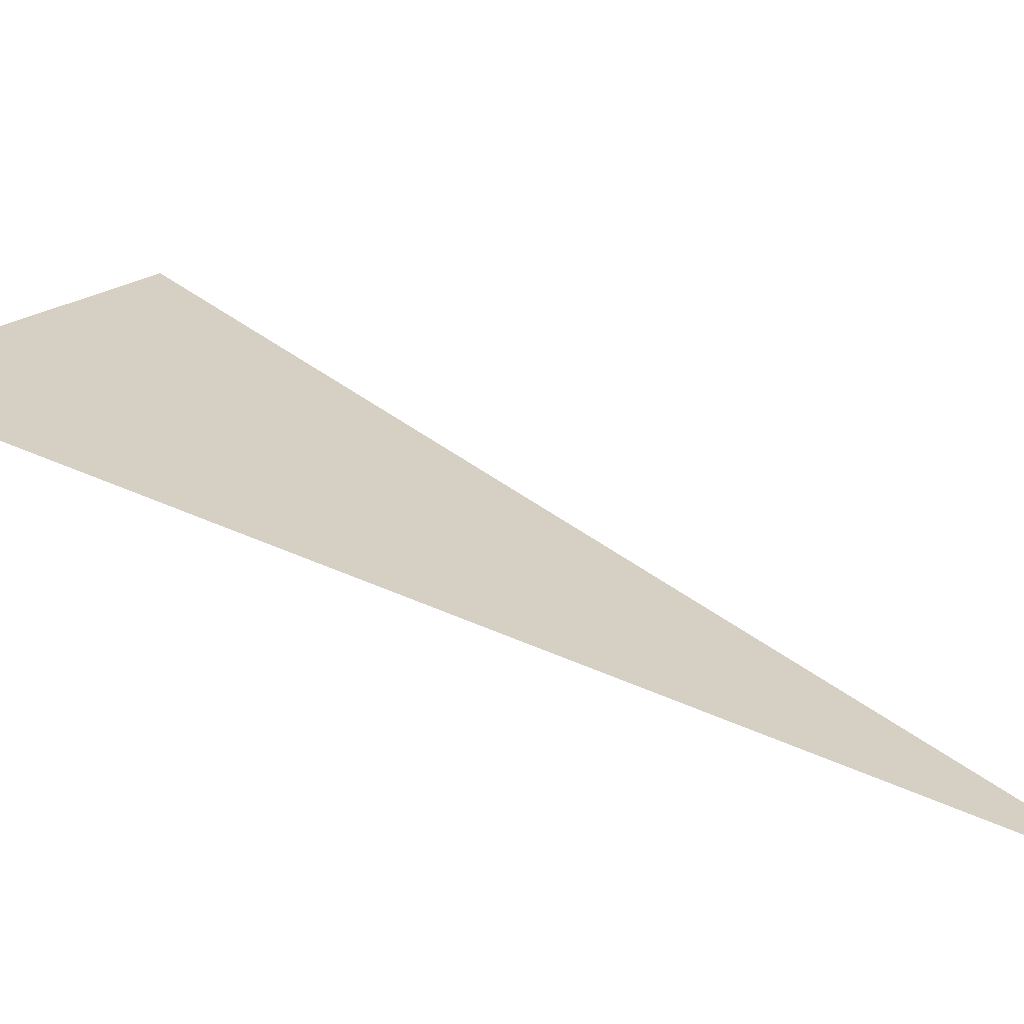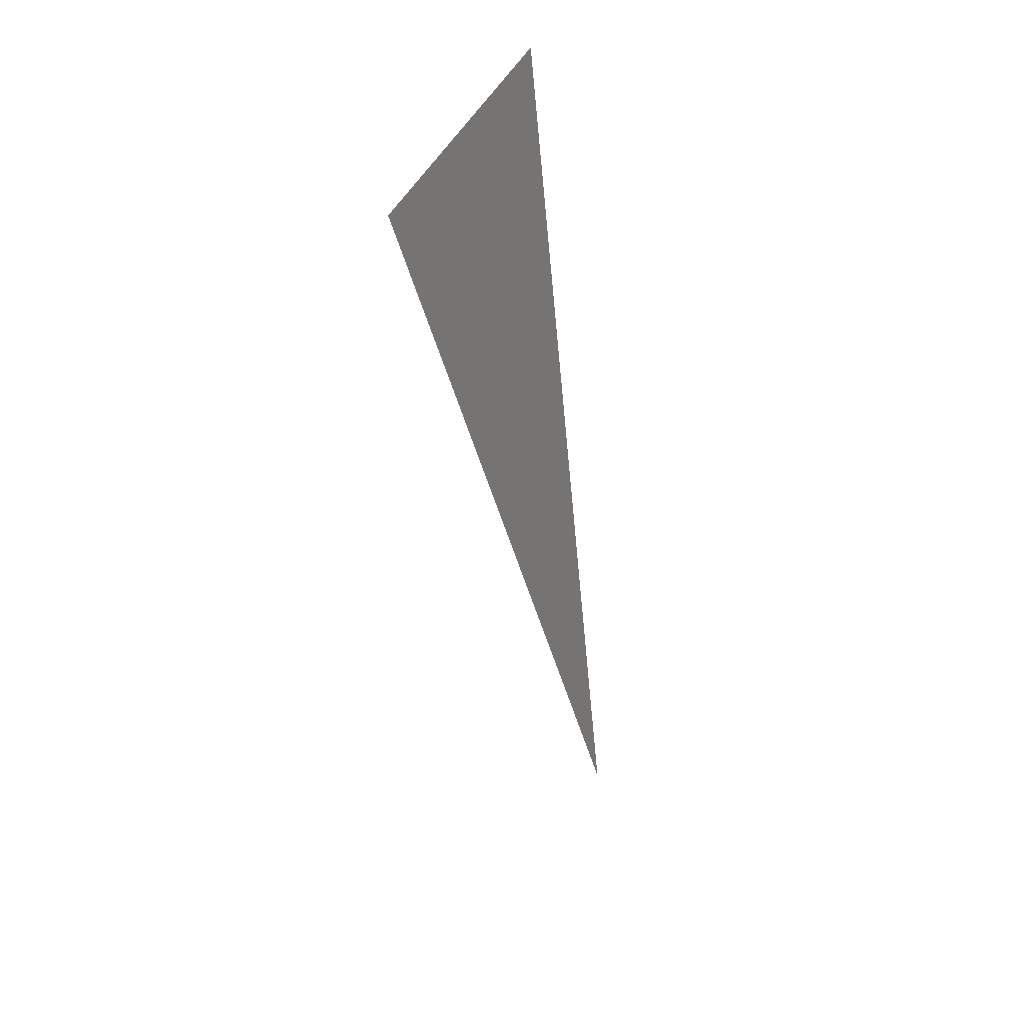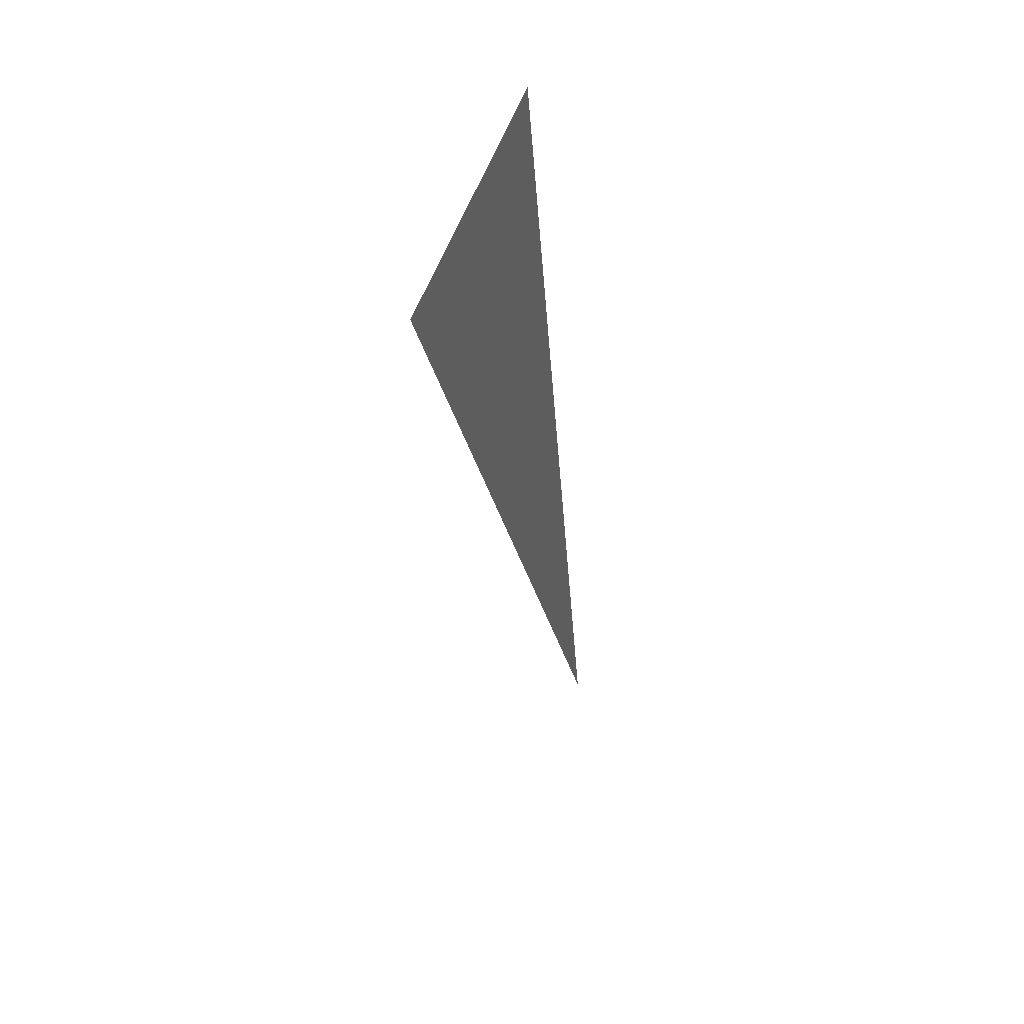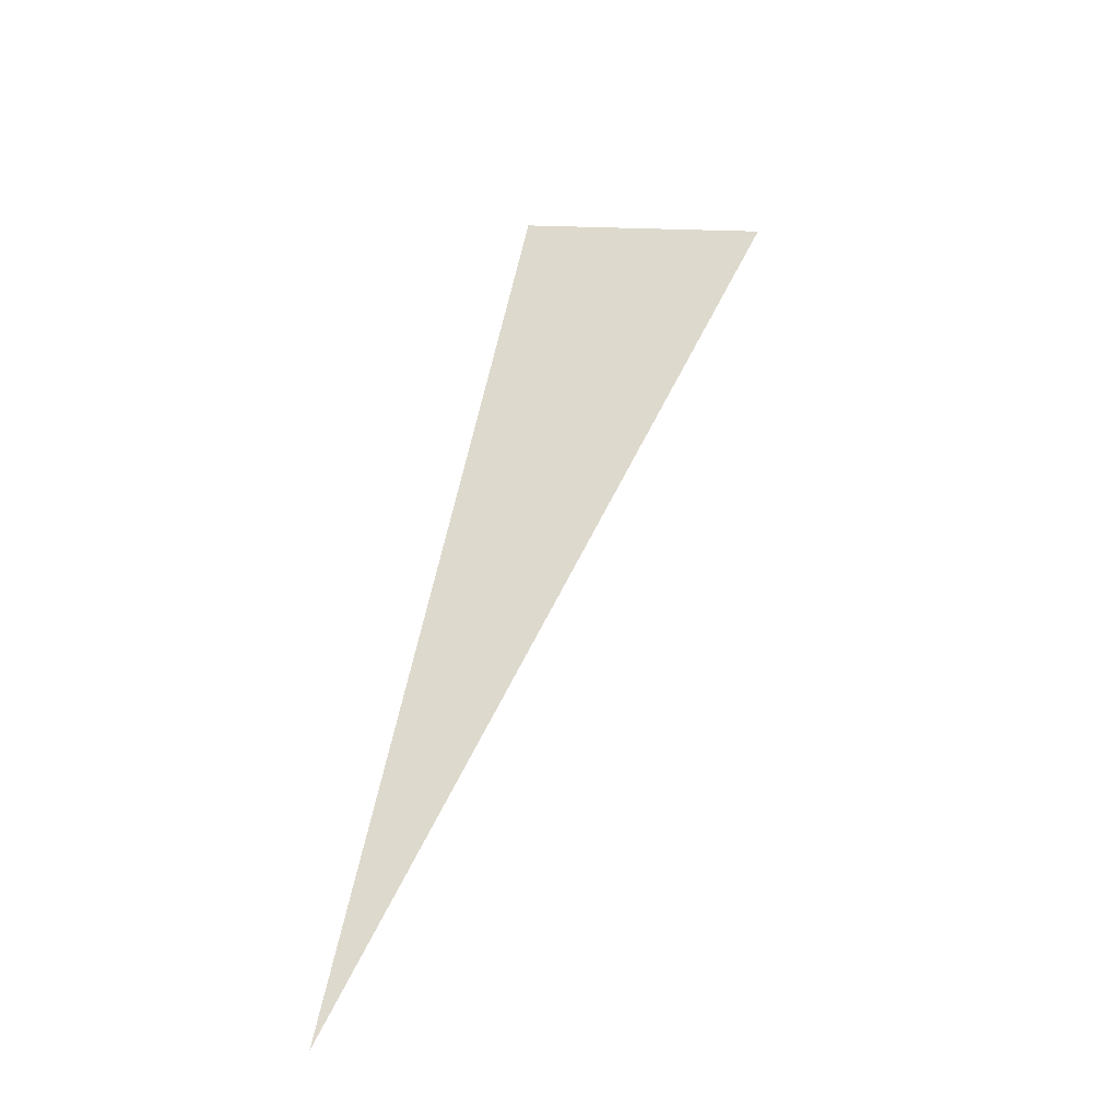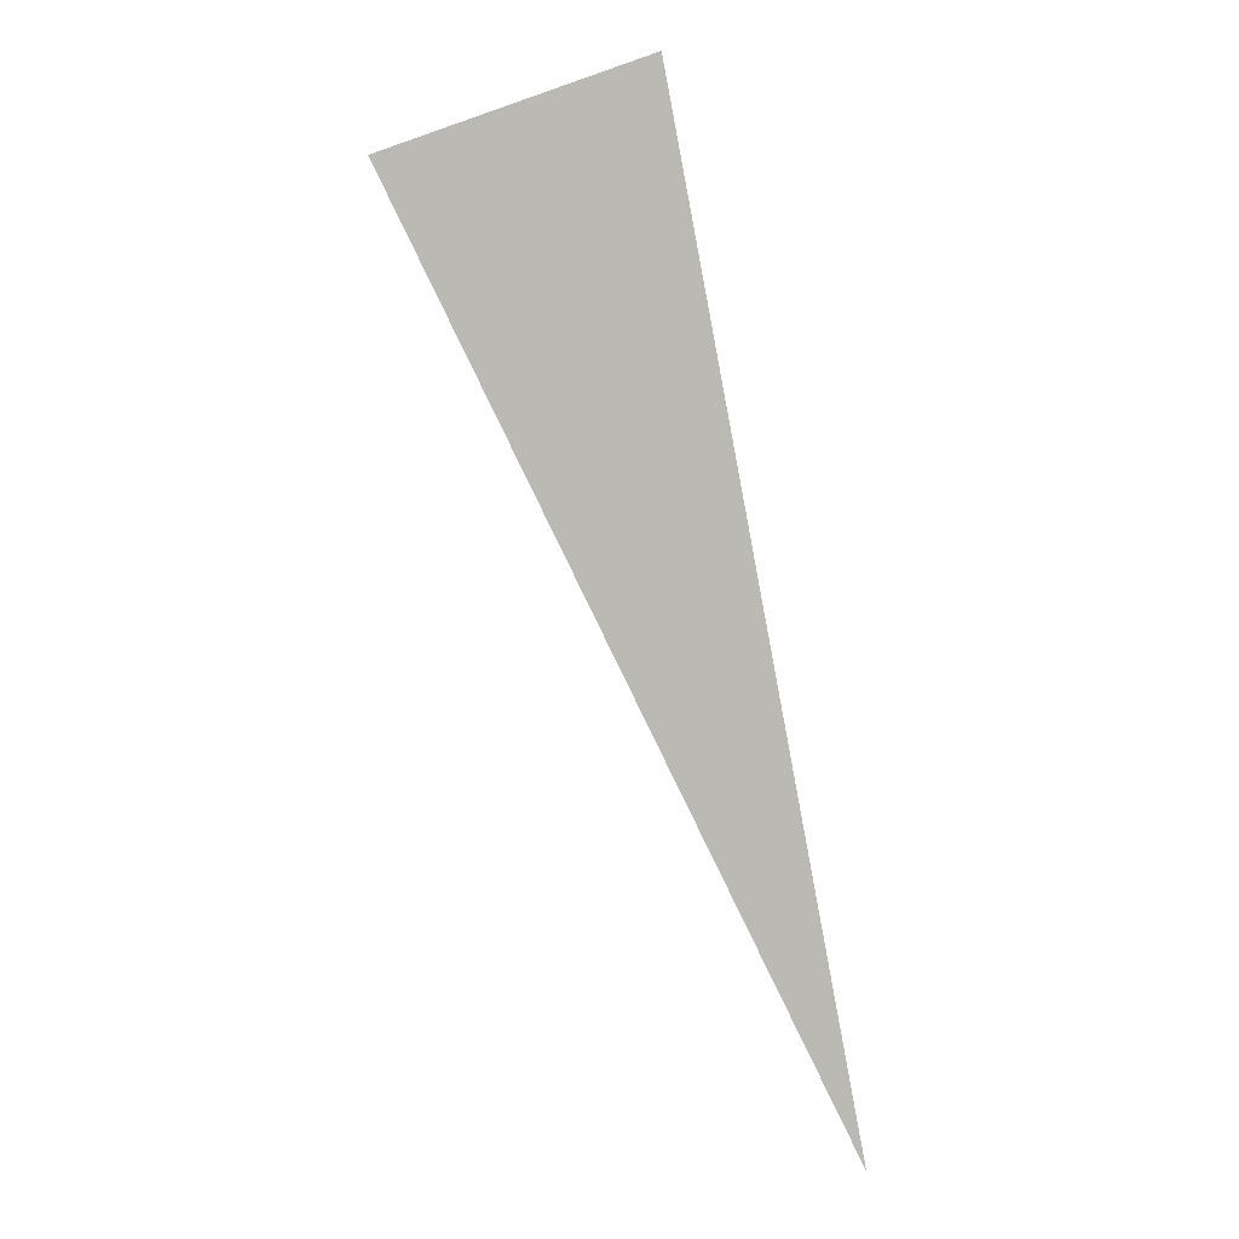
<metadata>
{"format":"obj","ext":"obj","renderer":"f3d","projection":"perspective","resolution":1024,"background":"white","views":[{"elev":26.4,"azim":-61.8,"up":"+Z"},{"elev":29.2,"azim":119.5,"up":"+Y"},{"elev":42.3,"azim":113.0,"up":"+Y"},{"elev":-39.1,"azim":15.5,"up":"+Y"},{"elev":5.3,"azim":-174.2,"up":"+Y"}]}
</metadata>
<code>
v  -5.106  -21.32  0
v  1.884  15.88  0
v  11.62  12.64  0
f 1 2 3

</code>
